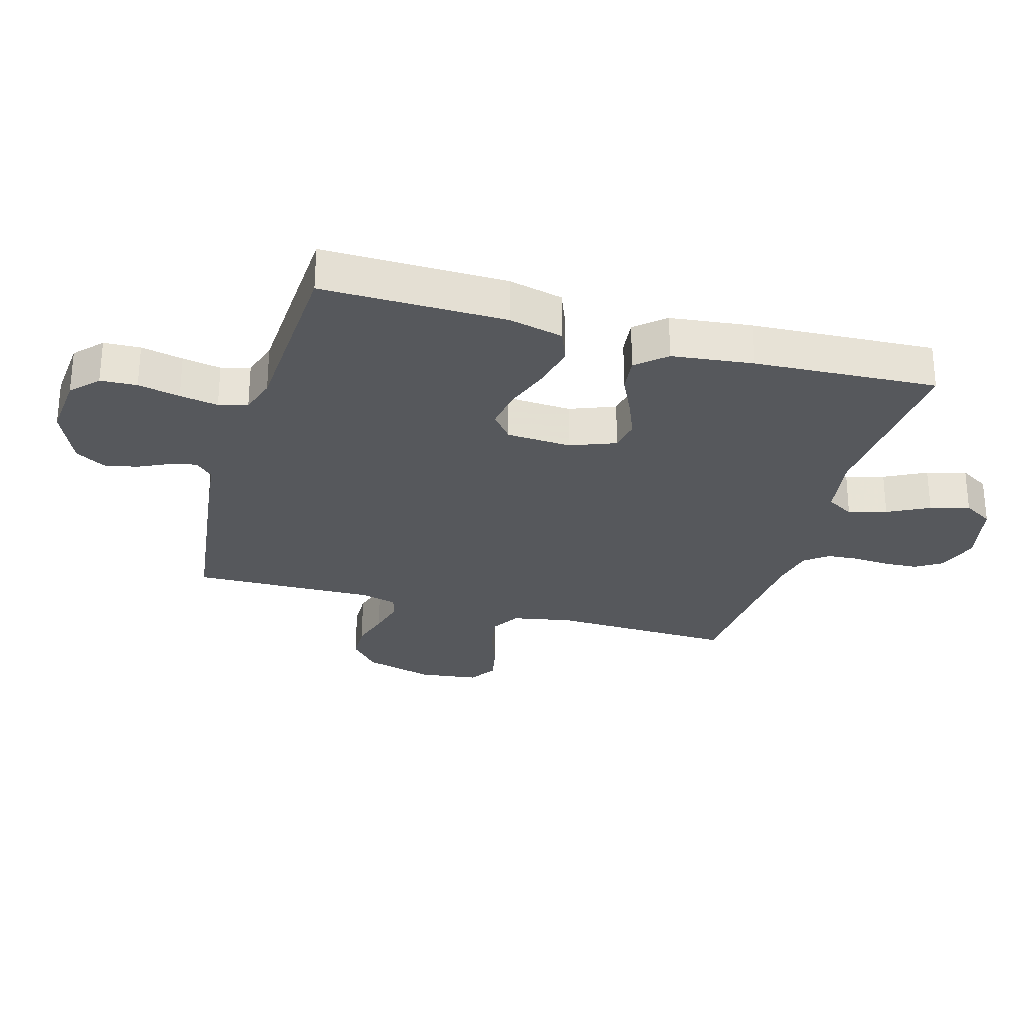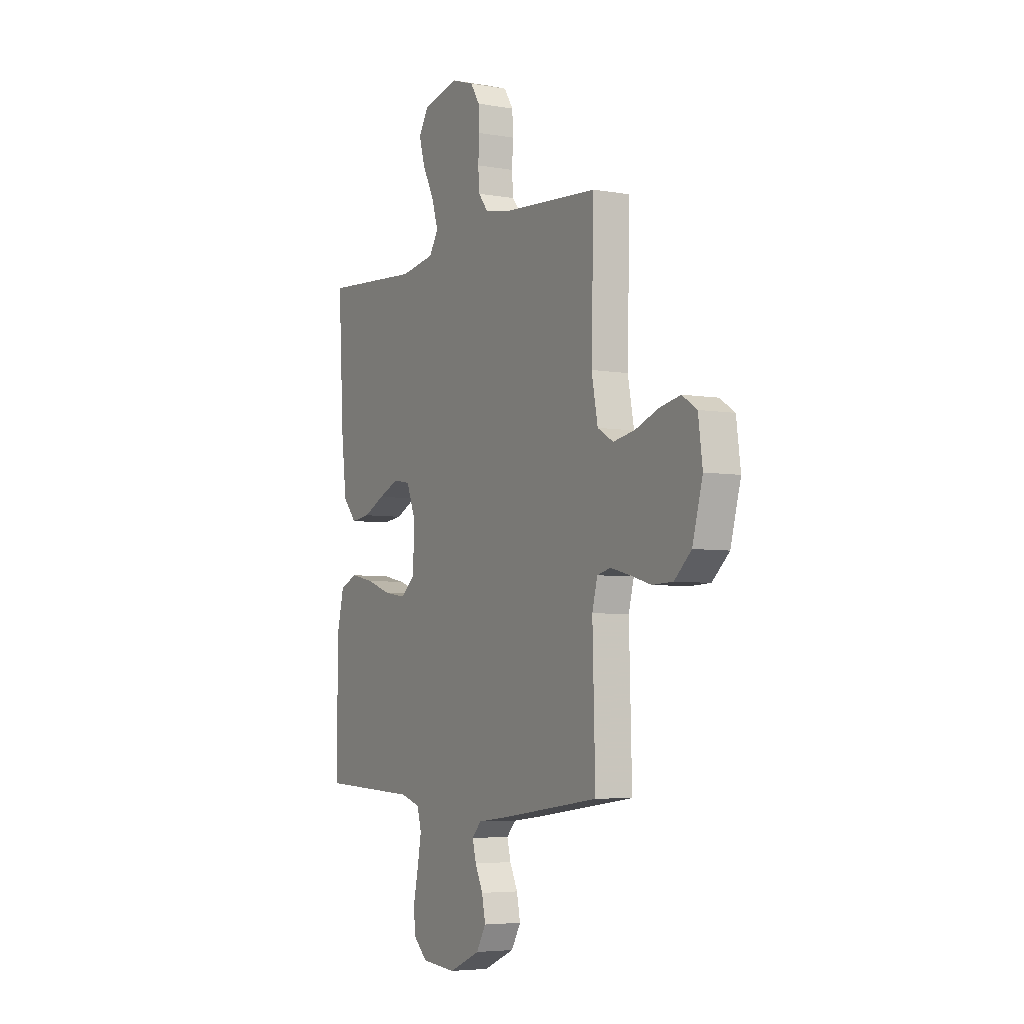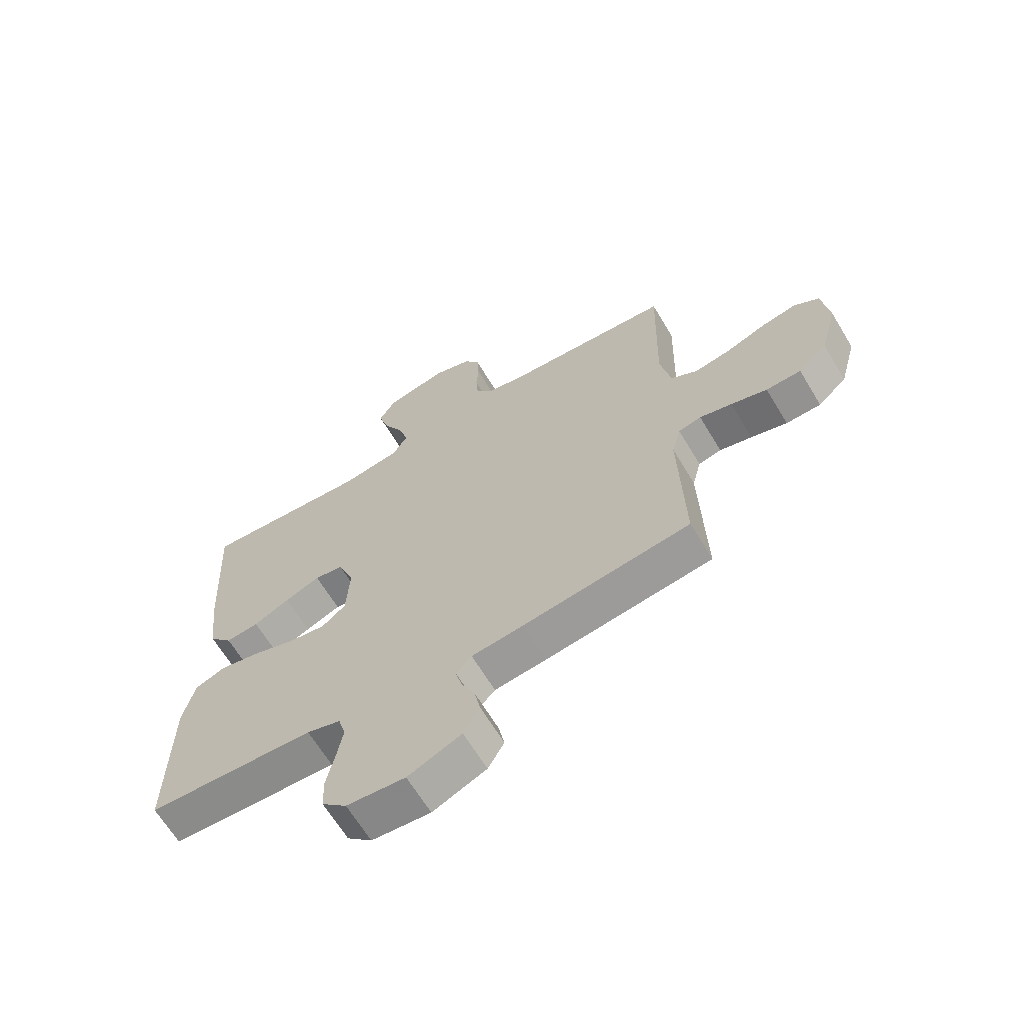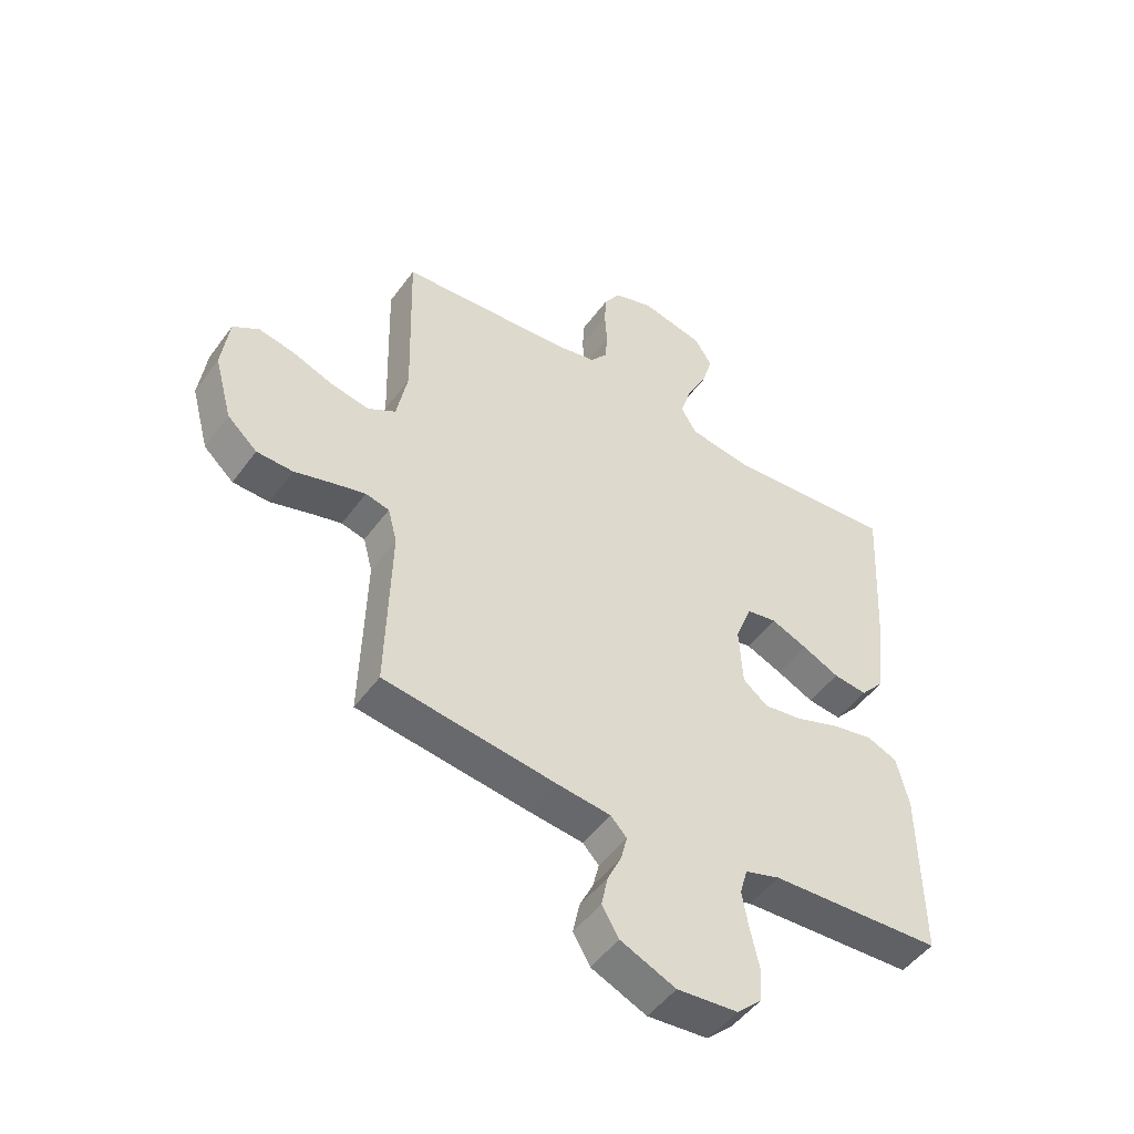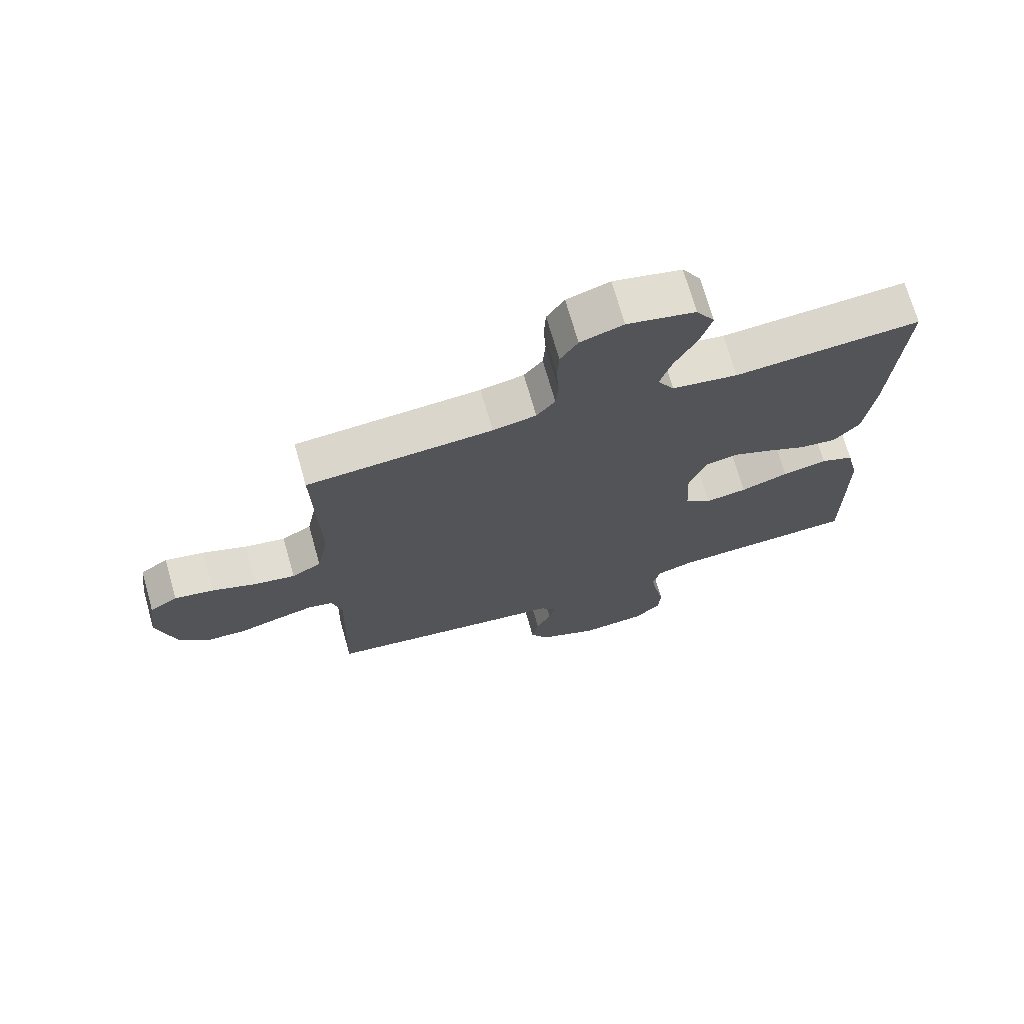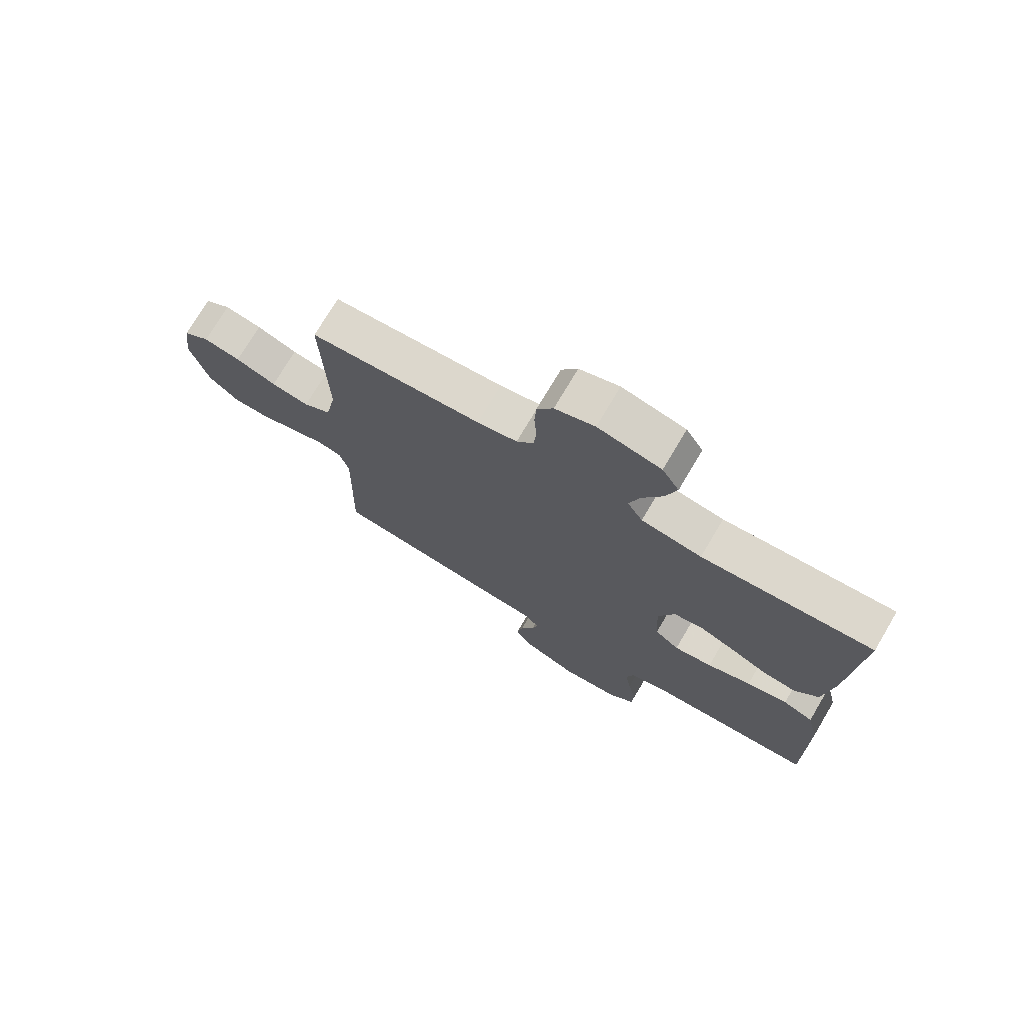
<metadata>
{"format":"obj","ext":"obj","renderer":"f3d","projection":"perspective","resolution":1024,"background":"white","views":[{"elev":-27.9,"azim":-106.1,"up":"+Y"},{"elev":-5.1,"azim":61.0,"up":"+Z"},{"elev":-65.4,"azim":31.0,"up":"+Z"},{"elev":-49.2,"azim":145.4,"up":"+Z"},{"elev":71.4,"azim":164.1,"up":"+Z"},{"elev":73.8,"azim":-149.4,"up":"+Z"}]}
</metadata>
<code>
v 0.5 0.07 0.5
v 0.492 0.07 0.2
v 0.511 0.07 0.102
v 0.559 0.07 0.074
v 0.625 0.07 0.086
v 0.696 0.07 0.113
v 0.76 0.07 0.126
v 0.805 0.07 0.097
v 0.818 0.07 0
v 0.787 0.07 -0.114
v 0.735 0.07 -0.161
v 0.672 0.07 -0.163
v 0.607 0.07 -0.144
v 0.549 0.07 -0.129
v 0.508 0.07 -0.139
v 0.492 0.07 -0.2
v 0.5 0.07 -0.5
v 0.2 0.07 -0.541
v 0.107 0.07 -0.552
v 0.079 0.07 -0.582
v 0.09 0.07 -0.626
v 0.114 0.07 -0.676
v 0.125 0.07 -0.73
v 0.096 0.07 -0.78
v 0 0.07 -0.822
v -0.105 0.07 -0.813
v -0.149 0.07 -0.772
v -0.152 0.07 -0.712
v -0.137 0.07 -0.643
v -0.126 0.07 -0.58
v -0.139 0.07 -0.533
v -0.2 0.07 -0.514
v -0.5 0.07 -0.5
v -0.497 0.07 -0.2
v -0.476 0.07 -0.111
v -0.422 0.07 -0.089
v -0.35 0.07 -0.104
v -0.273 0.07 -0.131
v -0.206 0.07 -0.141
v -0.163 0.07 -0.106
v -0.157 0.07 0
v -0.186 0.07 0.074
v -0.238 0.07 0.083
v -0.301 0.07 0.057
v -0.366 0.07 0.026
v -0.425 0.07 0.019
v -0.467 0.07 0.067
v -0.483 0.07 0.2
v -0.5 0.07 0.5
v -0.2 0.07 0.478
v -0.094 0.07 0.495
v -0.067 0.07 0.54
v -0.086 0.07 0.602
v -0.121 0.07 0.67
v -0.14 0.07 0.734
v -0.11 0.07 0.783
v 0 0.07 0.808
v 0.069 0.07 0.785
v 0.097 0.07 0.741
v 0.1 0.07 0.686
v 0.096 0.07 0.627
v 0.1 0.07 0.574
v 0.13 0.07 0.536
v 0.2 0.07 0.522
v 0.5 0 0.5
v 0.492 0 0.2
v 0.511 0 0.102
v 0.559 0 0.074
v 0.625 0 0.086
v 0.696 0 0.113
v 0.76 0 0.126
v 0.805 0 0.097
v 0.818 0 0
v 0.787 0 -0.114
v 0.735 0 -0.161
v 0.672 0 -0.163
v 0.607 0 -0.144
v 0.549 0 -0.129
v 0.508 0 -0.139
v 0.492 0 -0.2
v 0.5 0 -0.5
v 0.2 0 -0.541
v 0.107 0 -0.552
v 0.079 0 -0.582
v 0.09 0 -0.626
v 0.114 0 -0.676
v 0.125 0 -0.73
v 0.096 0 -0.78
v 0 0 -0.822
v -0.105 0 -0.813
v -0.149 0 -0.772
v -0.152 0 -0.712
v -0.137 0 -0.643
v -0.126 0 -0.58
v -0.139 0 -0.533
v -0.2 0 -0.514
v -0.5 0 -0.5
v -0.497 0 -0.2
v -0.476 0 -0.111
v -0.422 0 -0.089
v -0.35 0 -0.104
v -0.273 0 -0.131
v -0.206 0 -0.141
v -0.163 0 -0.106
v -0.157 0 0
v -0.186 0 0.074
v -0.238 0 0.083
v -0.301 0 0.057
v -0.366 0 0.026
v -0.425 0 0.019
v -0.467 0 0.067
v -0.483 0 0.2
v -0.5 0 0.5
v -0.2 0 0.478
v -0.094 0 0.495
v -0.067 0 0.54
v -0.086 0 0.602
v -0.121 0 0.67
v -0.14 0 0.734
v -0.11 0 0.783
v 0 0 0.808
v 0.069 0 0.785
v 0.097 0 0.741
v 0.1 0 0.686
v 0.096 0 0.627
v 0.1 0 0.574
v 0.13 0 0.536
v 0.2 0 0.522
f 59 60 61
f 58 59 61
f 57 58 61
f 56 57 61
f 55 56 61
f 54 55 61
f 53 54 61
f 52 53 61 62
f 51 52 62 63
f 48 49 50
f 47 48 50
f 46 47 50
f 45 46 50
f 44 45 50
f 43 44 50 51
f 51 63 64
f 43 51 64
f 42 43 64
f 36 37 38
f 35 36 38
f 34 35 38
f 33 34 38
f 32 33 38
f 31 32 38 39
f 30 31 39 40
f 27 28 29
f 26 27 29
f 25 26 29
f 24 25 29
f 23 24 29
f 22 23 29
f 21 22 29
f 20 21 29 30
f 30 40 41
f 20 30 41
f 19 20 41
f 41 42 64
f 19 41 64
f 18 19 64
f 17 18 64
f 16 17 64
f 11 12 13
f 10 11 13
f 9 10 13
f 8 9 13
f 7 8 13
f 6 7 13
f 5 6 13
f 4 5 13 14
f 64 1 2
f 64 2 3
f 16 64 3
f 15 16 3
f 3 4 14 15
f 125 124 123
f 125 123 122
f 125 122 121
f 125 121 120
f 125 120 119
f 125 119 118
f 125 118 117
f 126 125 117 116
f 127 126 116 115
f 114 113 112
f 114 112 111
f 114 111 110
f 114 110 109
f 114 109 108
f 115 114 108 107
f 128 127 115
f 128 115 107
f 128 107 106
f 102 101 100
f 102 100 99
f 102 99 98
f 102 98 97
f 102 97 96
f 103 102 96 95
f 104 103 95 94
f 93 92 91
f 93 91 90
f 93 90 89
f 93 89 88
f 93 88 87
f 93 87 86
f 93 86 85
f 94 93 85 84
f 105 104 94
f 105 94 84
f 105 84 83
f 128 106 105
f 128 105 83
f 128 83 82
f 128 82 81
f 128 81 80
f 77 76 75
f 77 75 74
f 77 74 73
f 77 73 72
f 77 72 71
f 77 71 70
f 77 70 69
f 78 77 69 68
f 66 65 128
f 67 66 128
f 67 128 80
f 67 80 79
f 79 78 68 67
f 1 65 66 2
f 2 66 67 3
f 3 67 68 4
f 4 68 69 5
f 5 69 70 6
f 6 70 71 7
f 7 71 72 8
f 8 72 73 9
f 9 73 74 10
f 10 74 75 11
f 11 75 76 12
f 12 76 77 13
f 13 77 78 14
f 14 78 79 15
f 15 79 80 16
f 16 80 81 17
f 17 81 82 18
f 18 82 83 19
f 19 83 84 20
f 20 84 85 21
f 21 85 86 22
f 22 86 87 23
f 23 87 88 24
f 24 88 89 25
f 25 89 90 26
f 26 90 91 27
f 27 91 92 28
f 28 92 93 29
f 29 93 94 30
f 30 94 95 31
f 31 95 96 32
f 32 96 97 33
f 33 97 98 34
f 34 98 99 35
f 35 99 100 36
f 36 100 101 37
f 37 101 102 38
f 38 102 103 39
f 39 103 104 40
f 40 104 105 41
f 41 105 106 42
f 42 106 107 43
f 43 107 108 44
f 44 108 109 45
f 45 109 110 46
f 46 110 111 47
f 47 111 112 48
f 48 112 113 49
f 49 113 114 50
f 50 114 115 51
f 51 115 116 52
f 52 116 117 53
f 53 117 118 54
f 54 118 119 55
f 55 119 120 56
f 56 120 121 57
f 57 121 122 58
f 58 122 123 59
f 59 123 124 60
f 60 124 125 61
f 61 125 126 62
f 62 126 127 63
f 63 127 128 64
f 64 128 65 1

</code>
